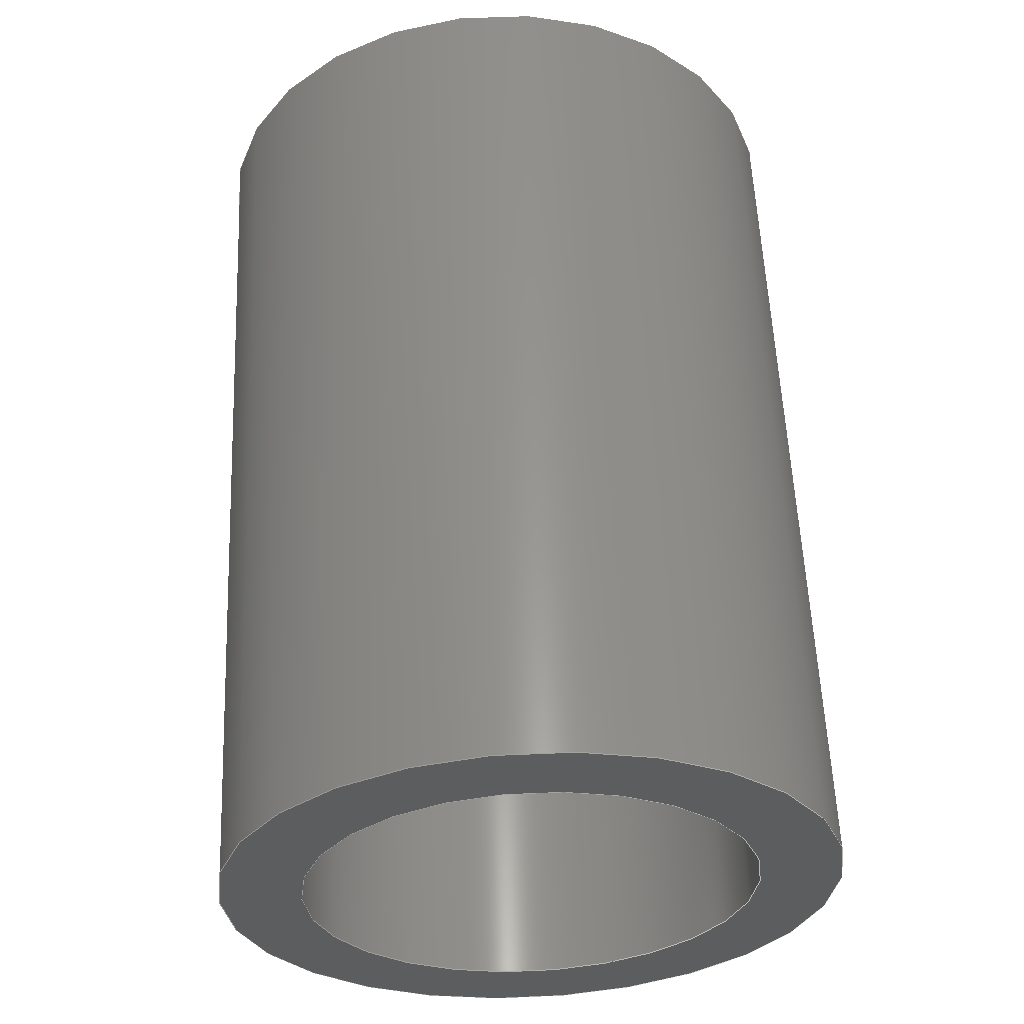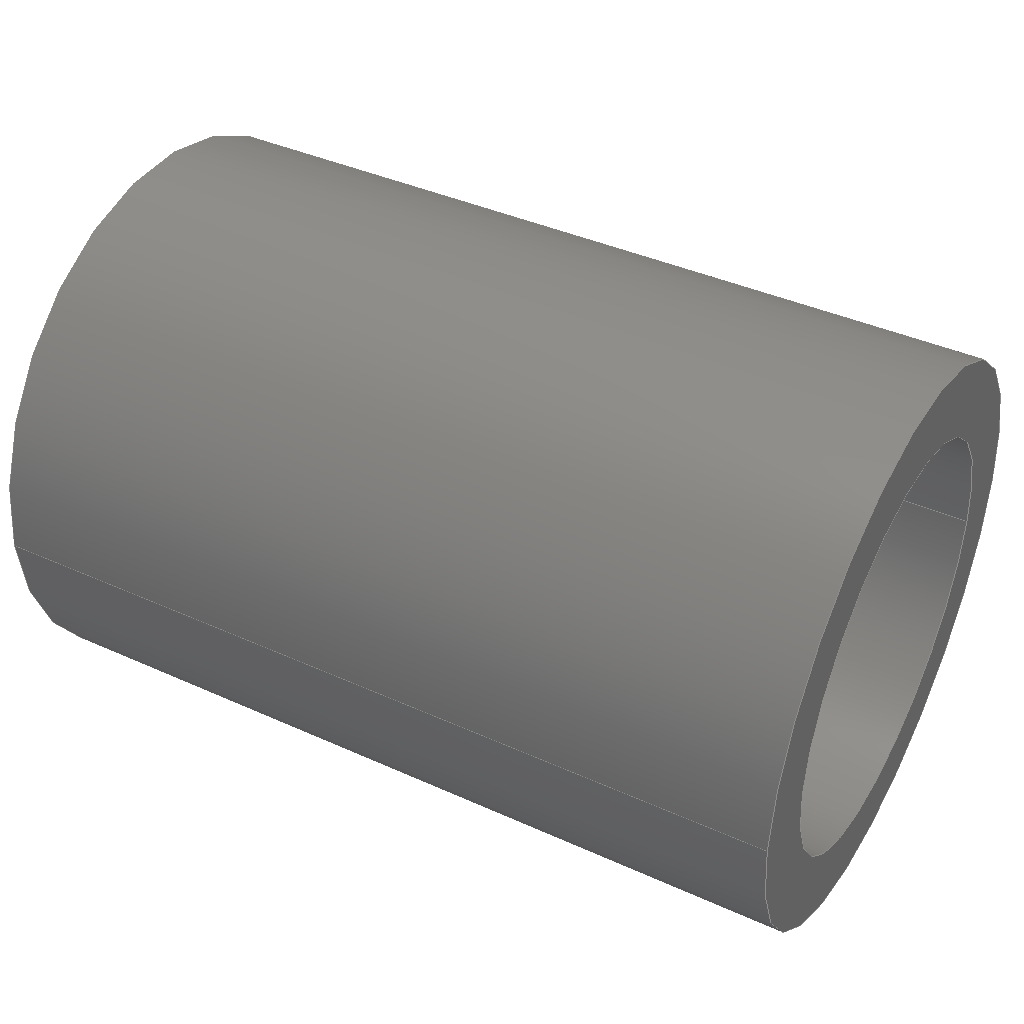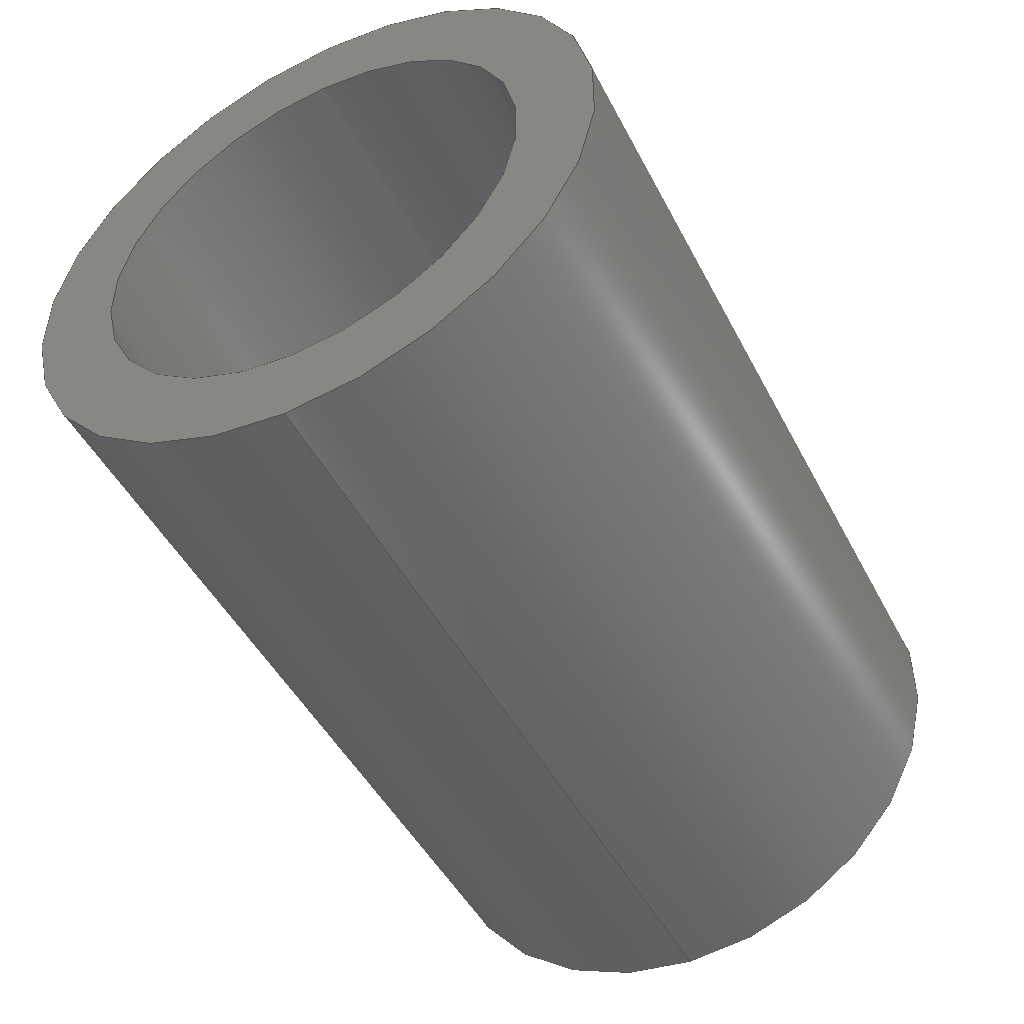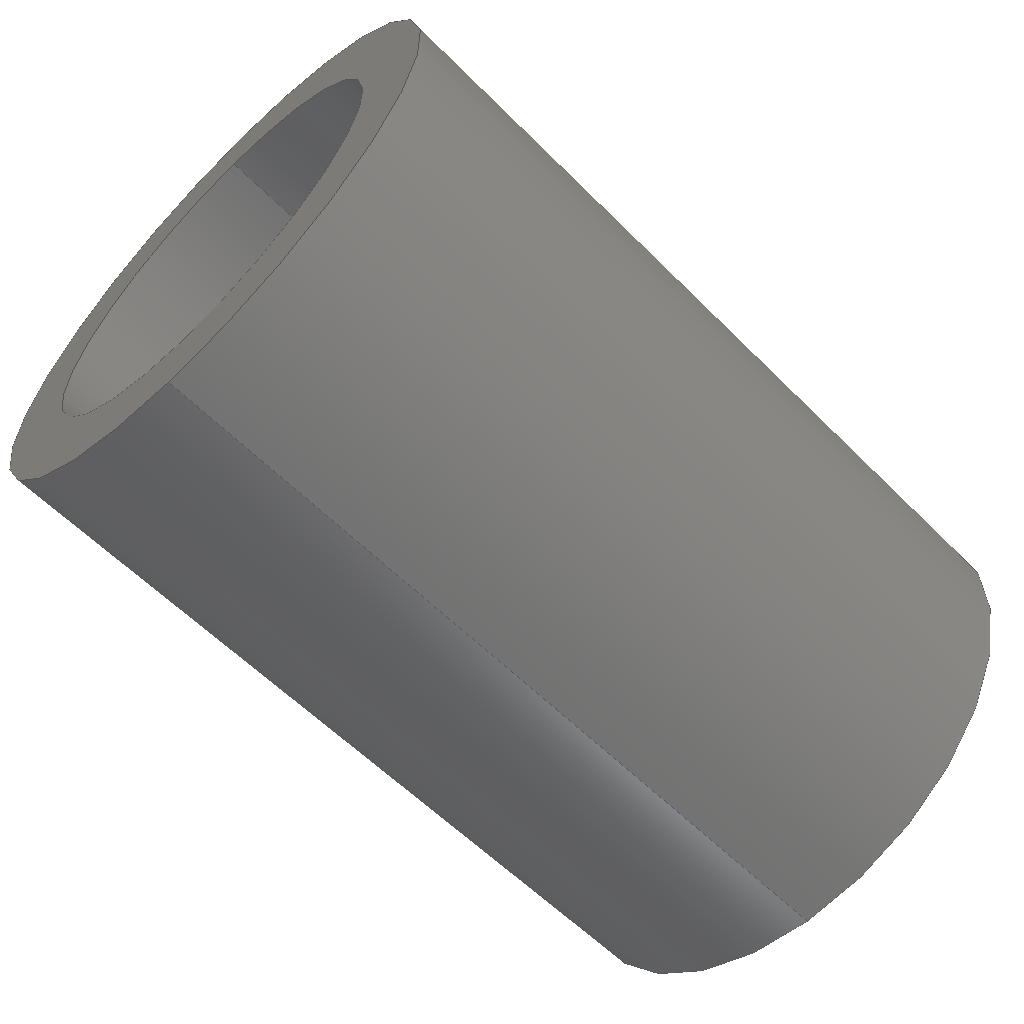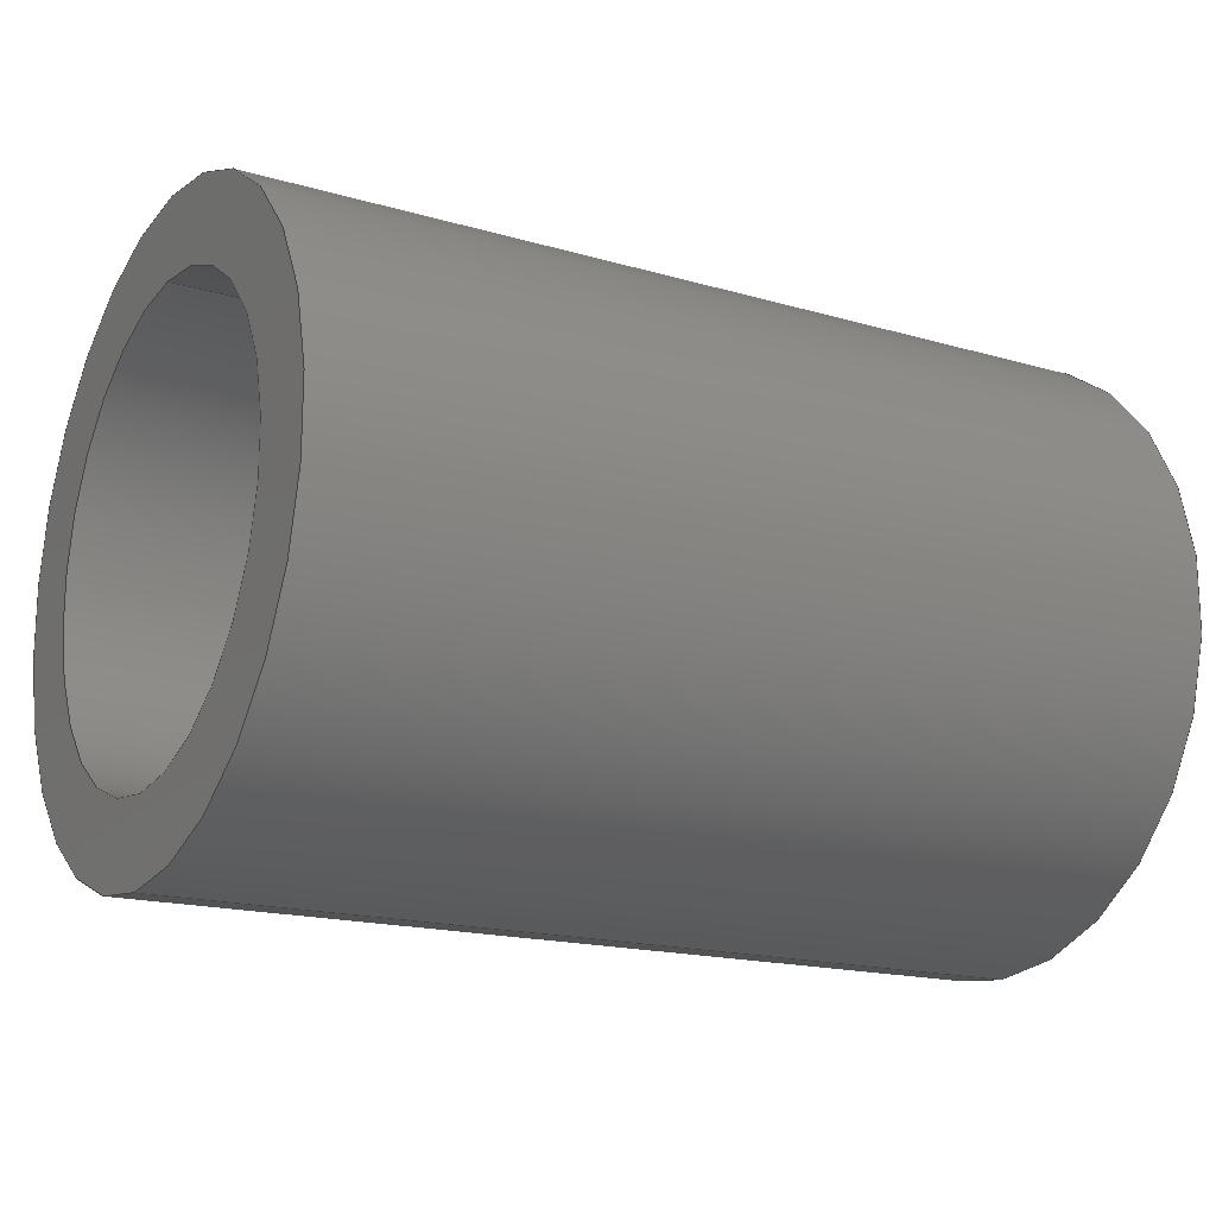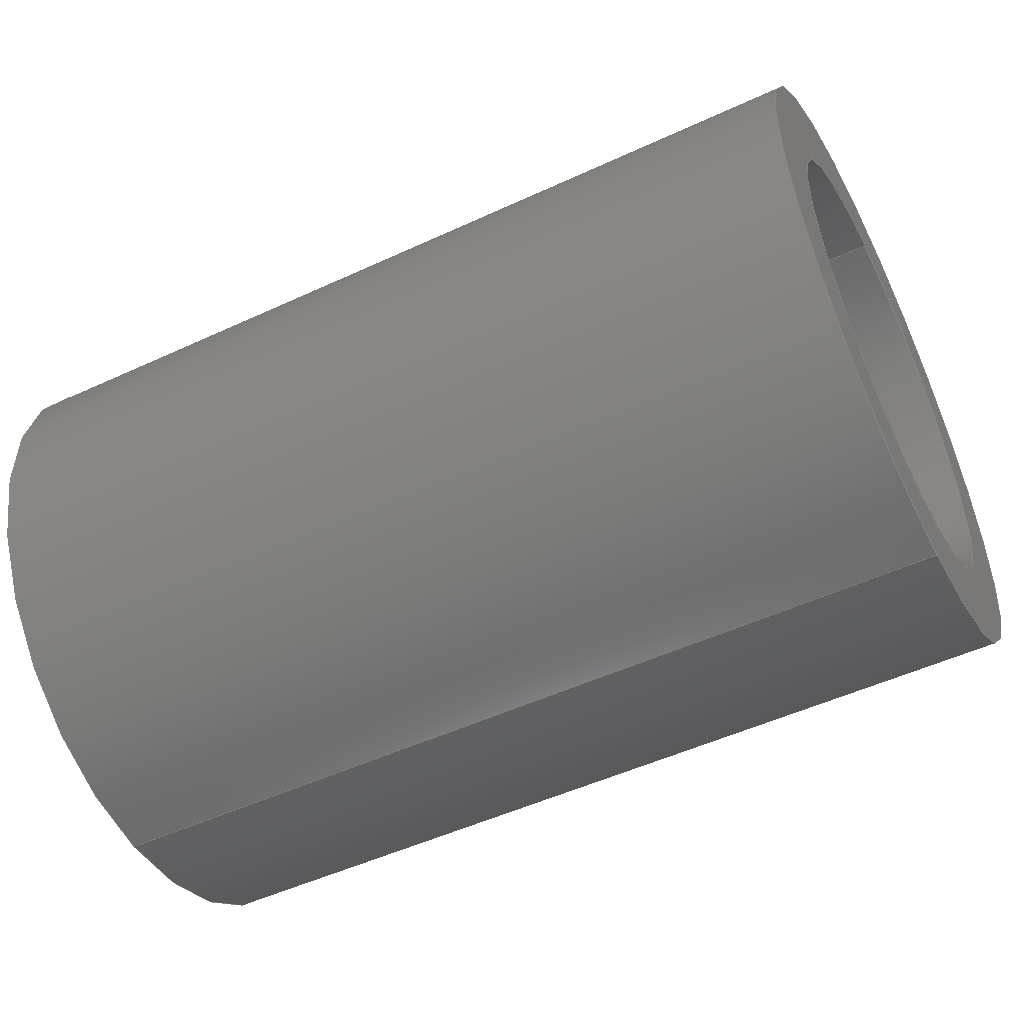
<metadata>
{"format":"step","ext":"step","renderer":"f3d","projection":"perspective","resolution":1024,"background":"white","views":[{"elev":57.8,"azim":-92.5,"up":"+Z"},{"elev":40.6,"azim":29.0,"up":"+Z"},{"elev":-47.8,"azim":116.6,"up":"+Y"},{"elev":-59.7,"azim":134.4,"up":"+Y"},{"elev":-17.1,"azim":149.7,"up":"+Y"},{"elev":-50.9,"azim":26.8,"up":"+Y"}]}
</metadata>
<code>
ISO-10303-21;
DATA;
#1=MECHANICAL_DESIGN_GEOMETRIC_PRESENTATION_REPRESENTATION('',(#4),#116);
#2=SHAPE_REPRESENTATION_RELATIONSHIP('SRR','None',#126,#3);
#3=ADVANCED_BREP_SHAPE_REPRESENTATION('',(#5),#115);
#4=STYLED_ITEM('',(#135),#5);
#5=MANIFOLD_SOLID_BREP('Body1',#56);
#6=FACE_BOUND('',#17,.T.);
#7=FACE_BOUND('',#19,.T.);
#8=PLANE('',#76);
#9=PLANE('',#77);
#10=FACE_OUTER_BOUND('',#14,.T.);
#11=FACE_OUTER_BOUND('',#15,.T.);
#12=FACE_OUTER_BOUND('',#16,.T.);
#13=FACE_OUTER_BOUND('',#18,.T.);
#14=EDGE_LOOP('',(#38,#39,#40,#41));
#15=EDGE_LOOP('',(#42,#43,#44,#45));
#16=EDGE_LOOP('',(#46));
#17=EDGE_LOOP('',(#47));
#18=EDGE_LOOP('',(#48));
#19=EDGE_LOOP('',(#49));
#20=LINE('',#103,#22);
#21=LINE('',#109,#23);
#22=VECTOR('',#84,0.1105);
#23=VECTOR('',#91,0.15);
#24=CIRCLE('',#71,0.1105);
#25=CIRCLE('',#72,0.1105);
#26=CIRCLE('',#74,0.15);
#27=CIRCLE('',#75,0.15);
#28=VERTEX_POINT('',#100);
#29=VERTEX_POINT('',#102);
#30=VERTEX_POINT('',#106);
#31=VERTEX_POINT('',#108);
#32=EDGE_CURVE('',#28,#28,#24,.T.);
#33=EDGE_CURVE('',#28,#29,#20,.T.);
#34=EDGE_CURVE('',#29,#29,#25,.T.);
#35=EDGE_CURVE('',#30,#30,#26,.F.);
#36=EDGE_CURVE('',#30,#31,#21,.T.);
#37=EDGE_CURVE('',#31,#31,#27,.T.);
#38=ORIENTED_EDGE('',*,*,#32,.F.);
#39=ORIENTED_EDGE('',*,*,#33,.T.);
#40=ORIENTED_EDGE('',*,*,#34,.F.);
#41=ORIENTED_EDGE('',*,*,#33,.F.);
#42=ORIENTED_EDGE('',*,*,#35,.F.);
#43=ORIENTED_EDGE('',*,*,#36,.T.);
#44=ORIENTED_EDGE('',*,*,#37,.T.);
#45=ORIENTED_EDGE('',*,*,#36,.F.);
#46=ORIENTED_EDGE('',*,*,#37,.F.);
#47=ORIENTED_EDGE('',*,*,#32,.T.);
#48=ORIENTED_EDGE('',*,*,#35,.T.);
#49=ORIENTED_EDGE('',*,*,#34,.T.);
#50=CYLINDRICAL_SURFACE('',#70,0.1105);
#51=CYLINDRICAL_SURFACE('',#73,0.15);
#52=ADVANCED_FACE('',(#10),#50,.F.);
#53=ADVANCED_FACE('',(#11),#51,.T.);
#54=ADVANCED_FACE('',(#12,#6),#8,.F.);
#55=ADVANCED_FACE('',(#13,#7),#9,.F.);
#56=CLOSED_SHELL('',(#52,#53,#54,#55));
#57=DERIVED_UNIT_ELEMENT(#59,1);
#58=DERIVED_UNIT_ELEMENT(#120,-3);
#59=(
MASS_UNIT()
NAMED_UNIT(*)
SI_UNIT(.KILO.,.GRAM.)
);
#60=DERIVED_UNIT((#57,#58));
#61=MEASURE_REPRESENTATION_ITEM('density measure',
POSITIVE_RATIO_MEASURE(7850),#60);
#62=PROPERTY_DEFINITION_REPRESENTATION(#67,#64);
#63=PROPERTY_DEFINITION_REPRESENTATION(#68,#65);
#64=REPRESENTATION('material name',(#66),#115);
#65=REPRESENTATION('density',(#61),#115);
#66=DESCRIPTIVE_REPRESENTATION_ITEM('Steel','Steel');
#67=PROPERTY_DEFINITION('material property','material name',#128);
#68=PROPERTY_DEFINITION('material property','density of part',#128);
#69=AXIS2_PLACEMENT_3D('',#98,#78,#79);
#70=AXIS2_PLACEMENT_3D('',#99,#80,#81);
#71=AXIS2_PLACEMENT_3D('',#101,#82,#83);
#72=AXIS2_PLACEMENT_3D('',#104,#85,#86);
#73=AXIS2_PLACEMENT_3D('',#105,#87,#88);
#74=AXIS2_PLACEMENT_3D('',#107,#89,#90);
#75=AXIS2_PLACEMENT_3D('',#110,#92,#93);
#76=AXIS2_PLACEMENT_3D('',#111,#94,#95);
#77=AXIS2_PLACEMENT_3D('',#112,#96,#97);
#78=DIRECTION('axis',(0,0,1));
#79=DIRECTION('refdir',(1,0,0));
#80=DIRECTION('center_axis',(1,0,0));
#81=DIRECTION('ref_axis',(0,-1,0));
#82=DIRECTION('center_axis',(1,0,0));
#83=DIRECTION('ref_axis',(0,-1,0));
#84=DIRECTION('',(1,0,0));
#85=DIRECTION('center_axis',(-1,0,0));
#86=DIRECTION('ref_axis',(0,-1,0));
#87=DIRECTION('center_axis',(1,0,0));
#88=DIRECTION('ref_axis',(0,1,0));
#89=DIRECTION('center_axis',(-1,0,0));
#90=DIRECTION('ref_axis',(0,1,0));
#91=DIRECTION('',(-1,0,0));
#92=DIRECTION('center_axis',(1,0,0));
#93=DIRECTION('ref_axis',(0,1,0));
#94=DIRECTION('center_axis',(1,0,0));
#95=DIRECTION('ref_axis',(0,1,0));
#96=DIRECTION('center_axis',(-1,0,0));
#97=DIRECTION('ref_axis',(0,0,1));
#98=CARTESIAN_POINT('',(0,0,0));
#99=CARTESIAN_POINT('Origin',(0.0115,-1.111e-13,
2.997));
#100=CARTESIAN_POINT('',(-0.225,0.1105,2.997));
#101=CARTESIAN_POINT('Origin',(-0.225,-1.111e-13,2.997));
#102=CARTESIAN_POINT('',(0.205,0.1105,2.997));
#103=CARTESIAN_POINT('',(0.0115,0.1105,2.997));
#104=CARTESIAN_POINT('Origin',(0.205,-1.111e-13,2.997));
#105=CARTESIAN_POINT('Origin',(-0.225,-1.111e-13,2.997));
#106=CARTESIAN_POINT('',(0.205,-0.15,2.997));
#107=CARTESIAN_POINT('Origin',(0.205,-1.111e-13,2.997));
#108=CARTESIAN_POINT('',(-0.225,-0.15,2.997));
#109=CARTESIAN_POINT('',(-0.225,-0.15,2.997));
#110=CARTESIAN_POINT('Origin',(-0.225,-1.111e-13,2.997));
#111=CARTESIAN_POINT('Origin',(-0.225,-1.111e-13,2.997));
#112=CARTESIAN_POINT('Origin',(0.205,-1.111e-13,2.997));
#113=UNCERTAINTY_MEASURE_WITH_UNIT(LENGTH_MEASURE(0.0003937),
#118,'DISTANCE_ACCURACY_VALUE',
'Maximum model space distance between geometric entities at asserted c
onnectivities');
#114=UNCERTAINTY_MEASURE_WITH_UNIT(LENGTH_MEASURE(0.0003937),
#118,'DISTANCE_ACCURACY_VALUE',
'Maximum model space distance between geometric entities at asserted c
onnectivities');
#115=(
GEOMETRIC_REPRESENTATION_CONTEXT(3)
GLOBAL_UNCERTAINTY_ASSIGNED_CONTEXT((#113))
GLOBAL_UNIT_ASSIGNED_CONTEXT((#118,#122,#123))
REPRESENTATION_CONTEXT('','3D')
);
#116=(
GEOMETRIC_REPRESENTATION_CONTEXT(3)
GLOBAL_UNCERTAINTY_ASSIGNED_CONTEXT((#114))
GLOBAL_UNIT_ASSIGNED_CONTEXT((#118,#122,#123))
REPRESENTATION_CONTEXT('','3D')
);
#117=DIMENSIONAL_EXPONENTS(1,0,0,0,0,0,0);
#118=(
CONVERSION_BASED_UNIT('inch',#121)
LENGTH_UNIT()
NAMED_UNIT(#117)
);
#119=(
LENGTH_UNIT()
NAMED_UNIT(*)
SI_UNIT(.MILLI.,.METRE.)
);
#120=(
LENGTH_UNIT()
NAMED_UNIT(*)
SI_UNIT($,.METRE.)
);
#121=LENGTH_MEASURE_WITH_UNIT(LENGTH_MEASURE(25.4),#119);
#122=(
NAMED_UNIT(*)
PLANE_ANGLE_UNIT()
SI_UNIT($,.RADIAN.)
);
#123=(
NAMED_UNIT(*)
SI_UNIT($,.STERADIAN.)
SOLID_ANGLE_UNIT()
);
#124=SHAPE_DEFINITION_REPRESENTATION(#125,#126);
#125=PRODUCT_DEFINITION_SHAPE('',$,#128);
#126=SHAPE_REPRESENTATION('',(#69),#115);
#127=PRODUCT_DEFINITION_CONTEXT('part definition',#132,'design');
#128=PRODUCT_DEFINITION('Tape Loop Protector','Tape Loop Protector',#129,
#127);
#129=PRODUCT_DEFINITION_FORMATION('',$,#134);
#130=PRODUCT_RELATED_PRODUCT_CATEGORY('Tape Loop Protector',
'Tape Loop Protector',(#134));
#131=APPLICATION_PROTOCOL_DEFINITION('international standard',
'automotive_design',2009,#132);
#132=APPLICATION_CONTEXT(
'Core Data for Automotive Mechanical Design Process');
#133=PRODUCT_CONTEXT('part definition',#132,'mechanical');
#134=PRODUCT('Tape Loop Protector','Tape Loop Protector',$,(#133));
#135=PRESENTATION_STYLE_ASSIGNMENT((#136));
#136=SURFACE_STYLE_USAGE(.BOTH.,#137);
#137=SURFACE_SIDE_STYLE('',(#138));
#138=SURFACE_STYLE_FILL_AREA(#139);
#139=FILL_AREA_STYLE('Steel - Satin',(#140));
#140=FILL_AREA_STYLE_COLOUR('Steel - Satin',#141);
#141=COLOUR_RGB('Steel - Satin',0.6275,0.6275,0.6275);
ENDSEC;
END-ISO-10303-21;

</code>
